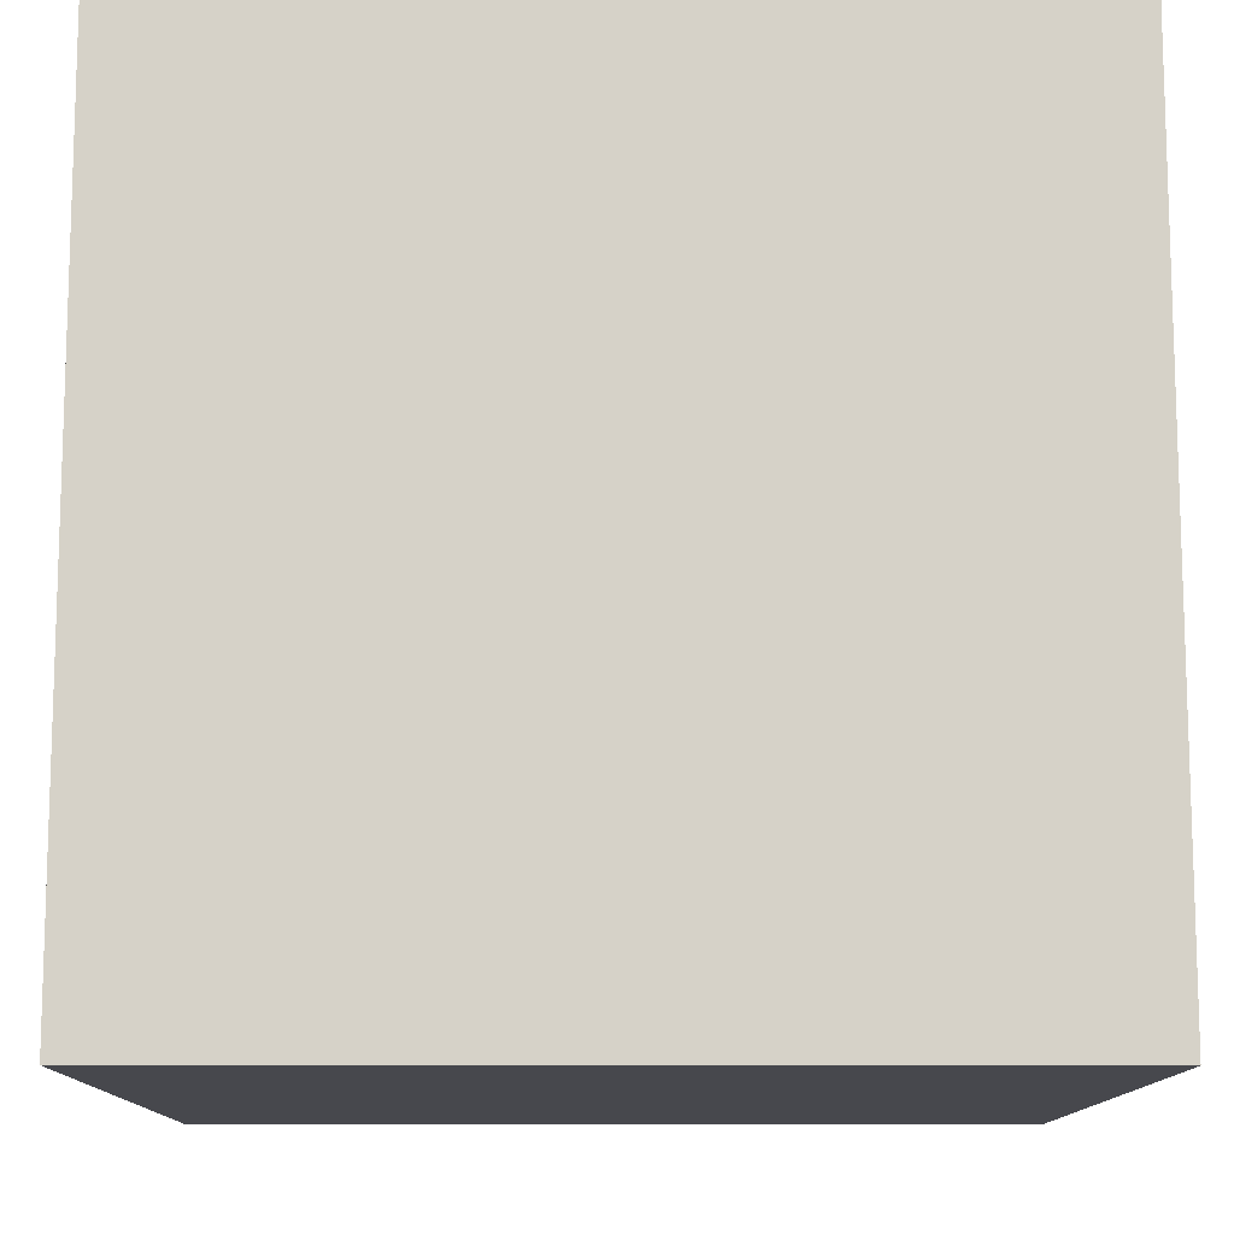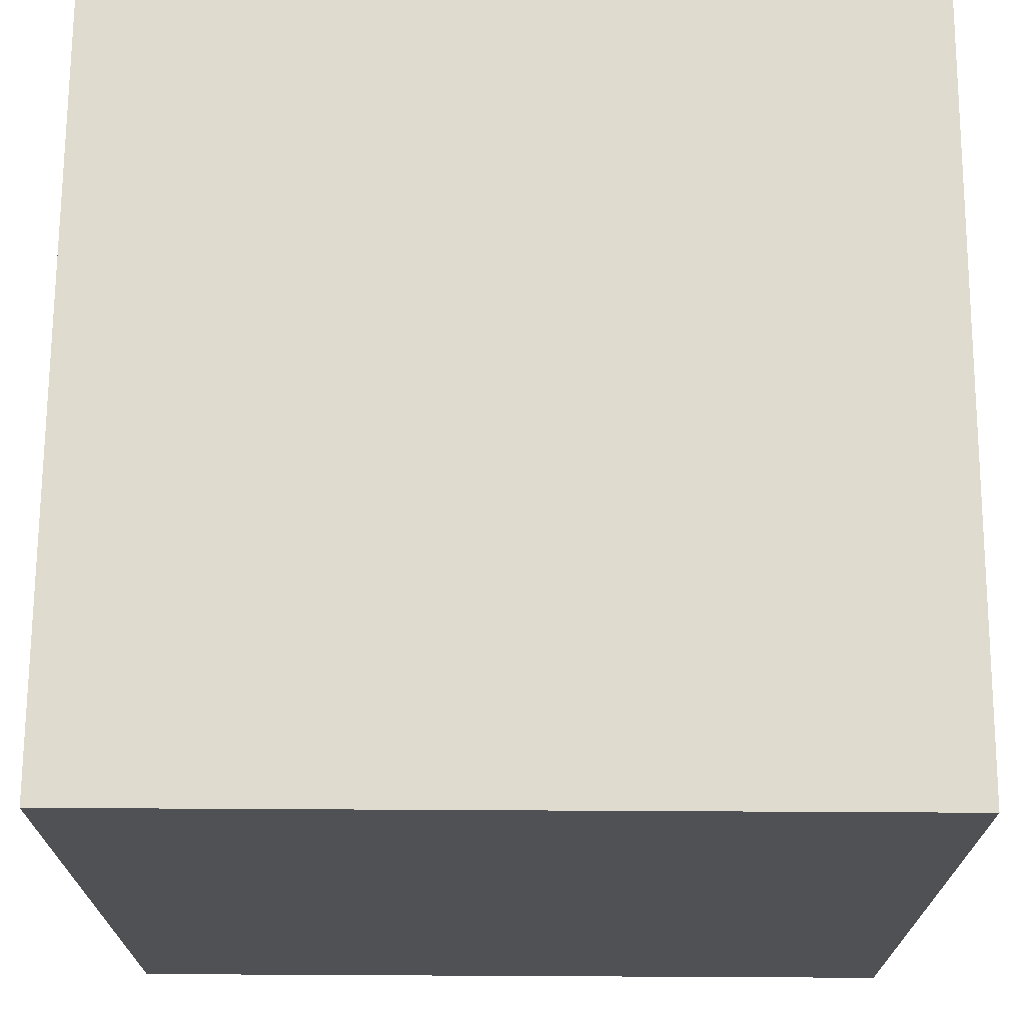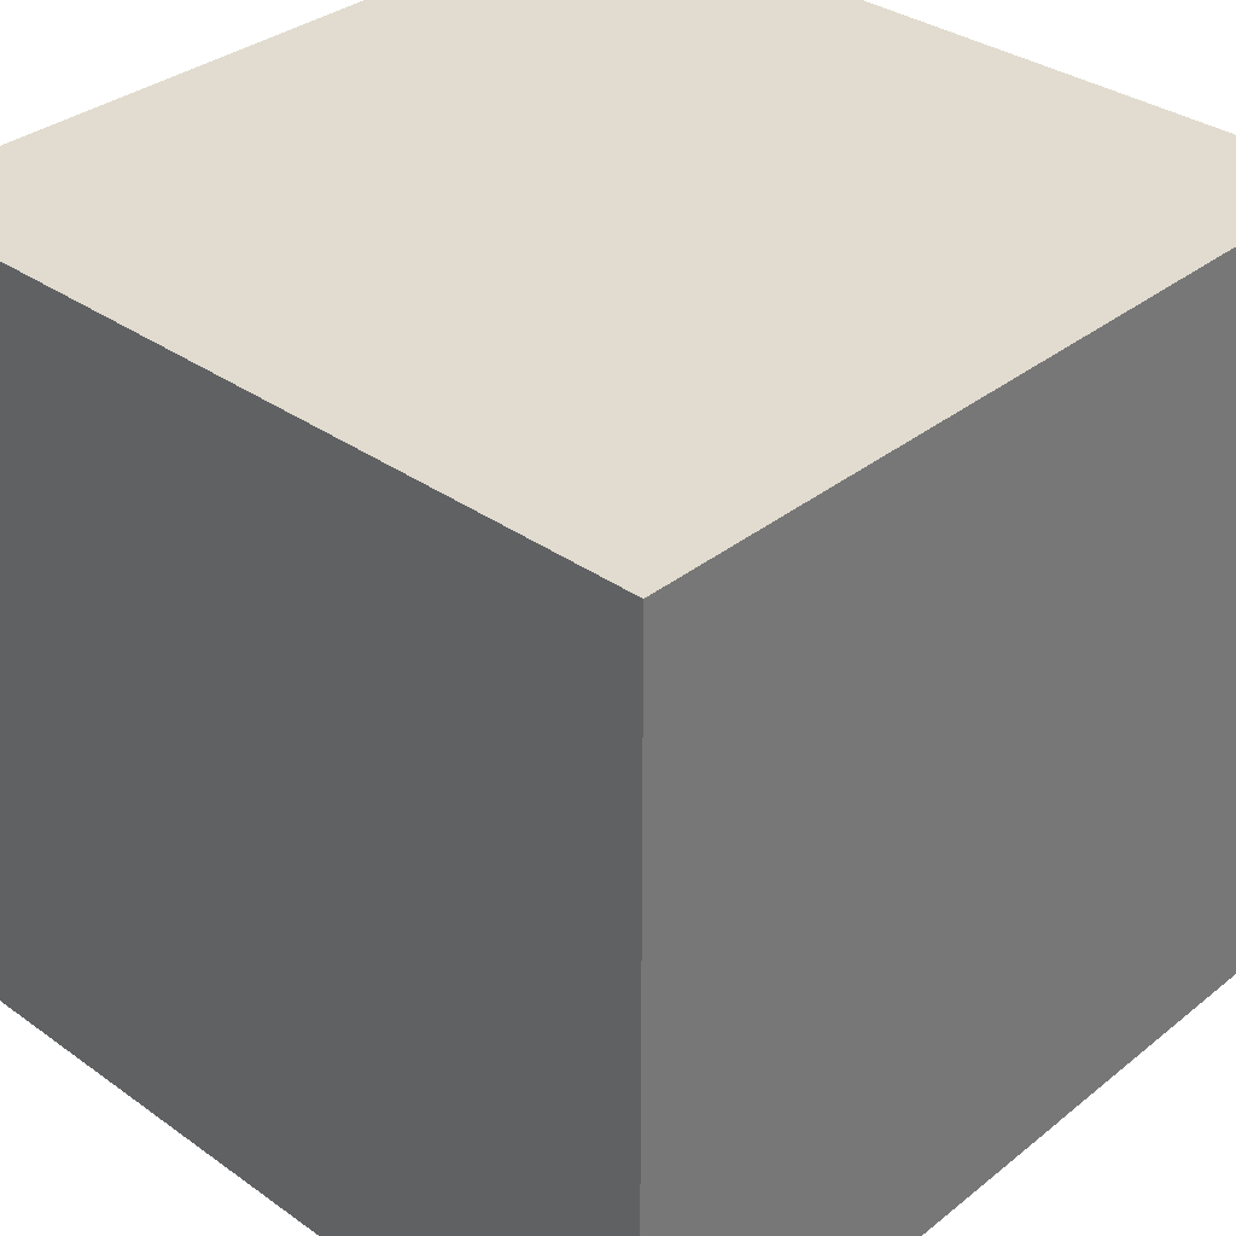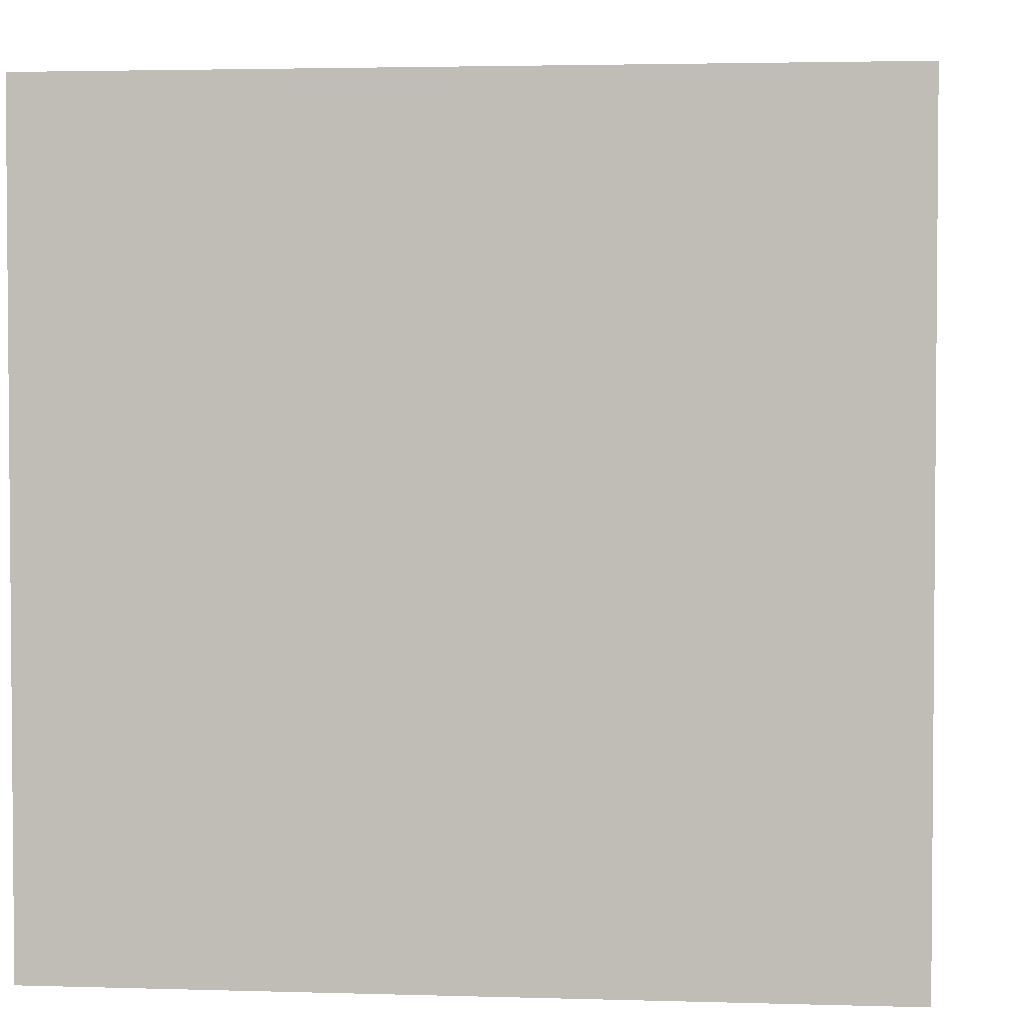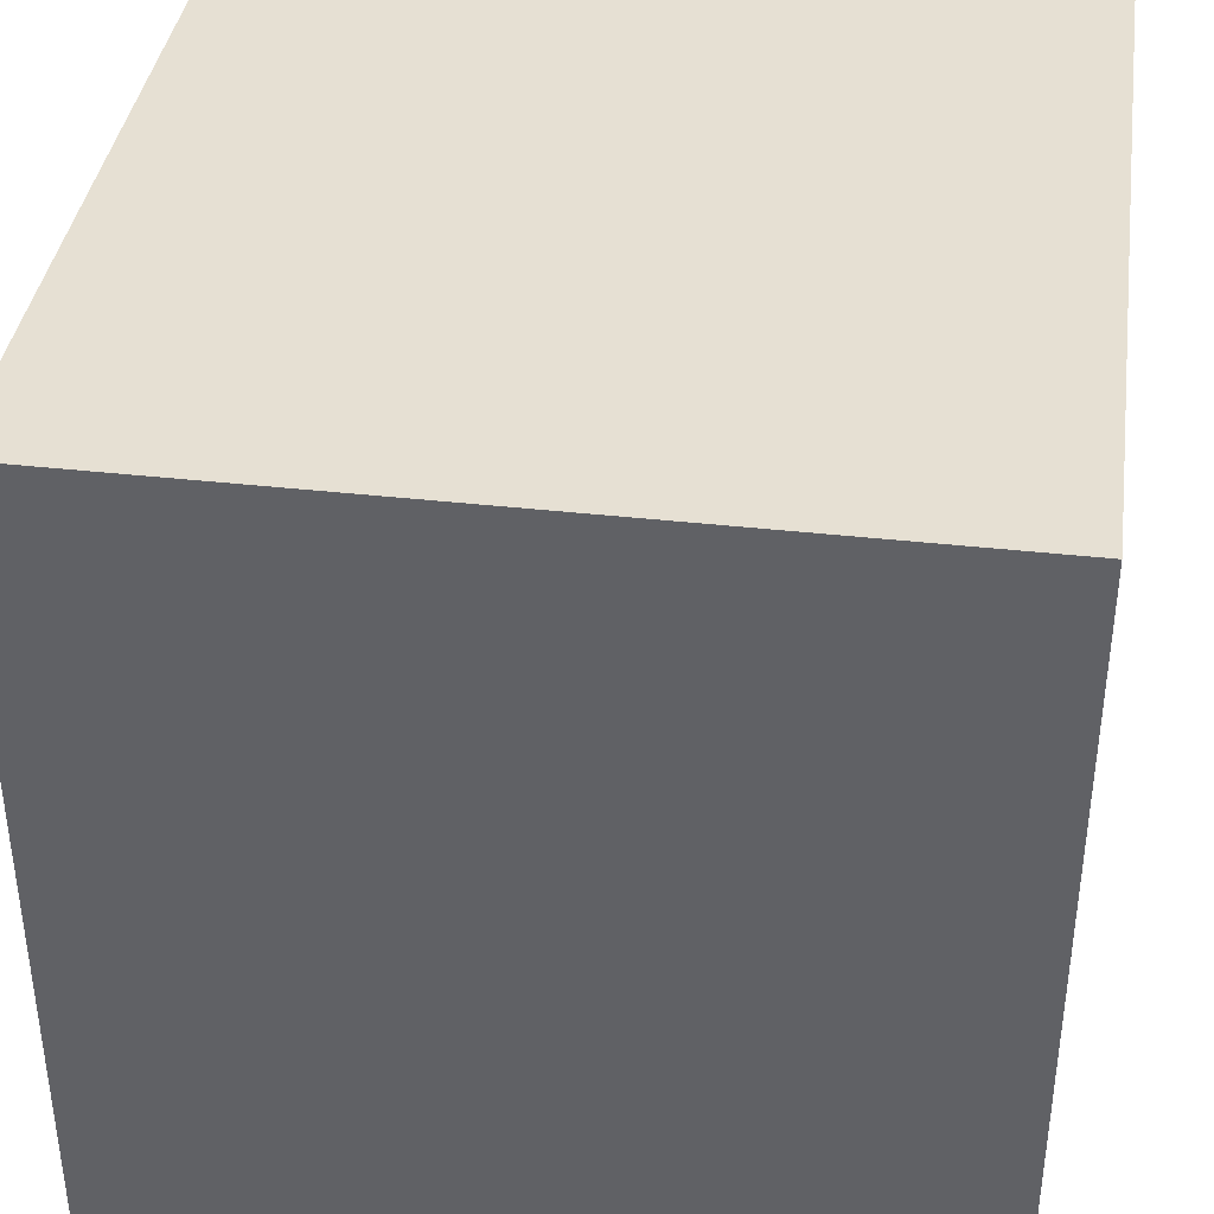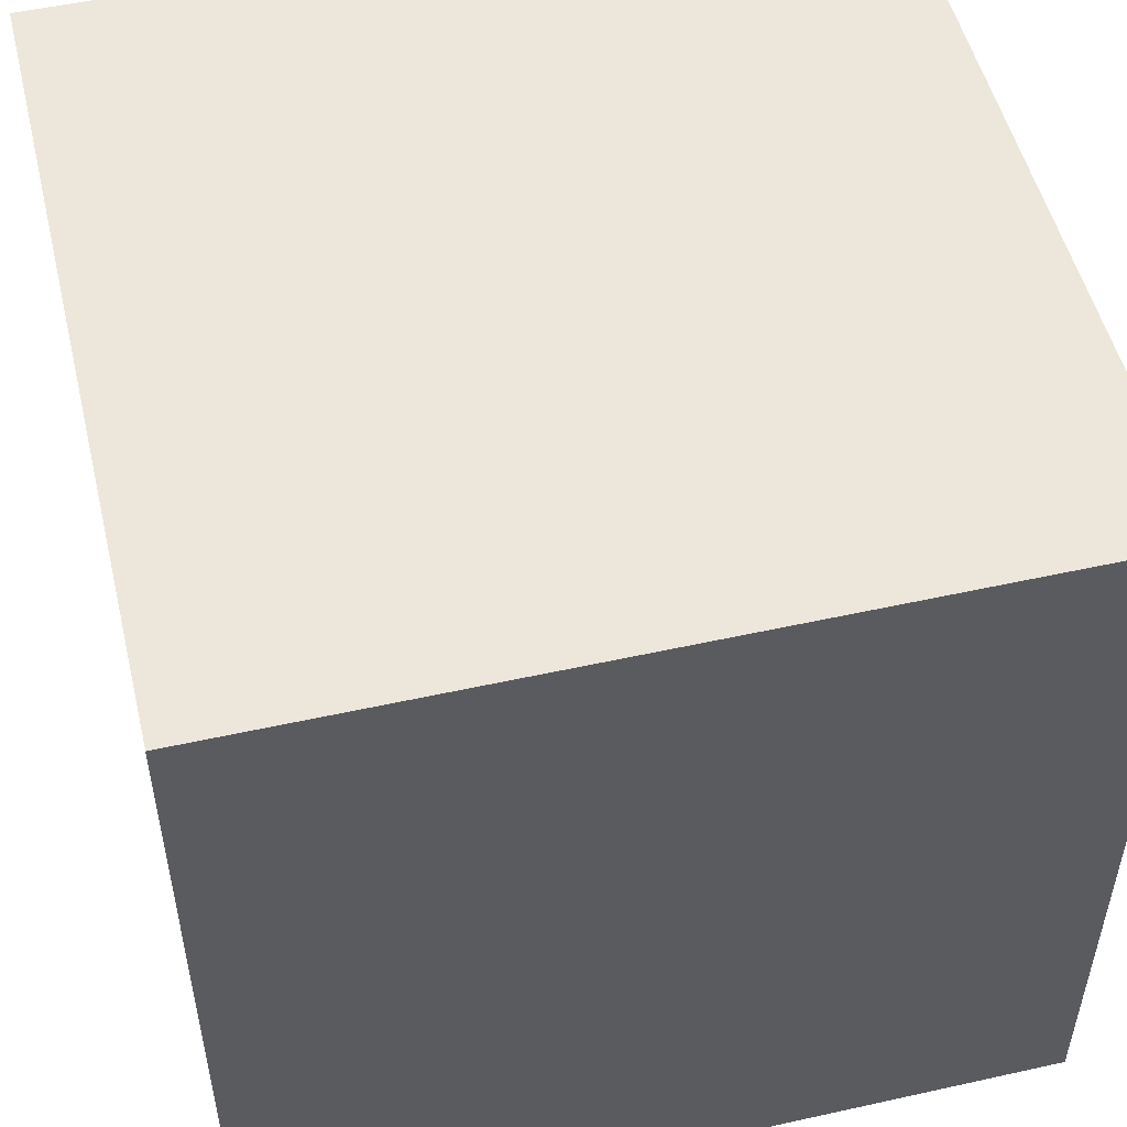
<metadata>
{"format":"obj","ext":"obj","renderer":"f3d","projection":"perspective","resolution":1024,"background":"white","views":[{"elev":-11.9,"azim":-90.4,"up":"+Z"},{"elev":70.5,"azim":0.3,"up":"+Y"},{"elev":34.3,"azim":-46.6,"up":"+Y"},{"elev":2.9,"azim":5.9,"up":"+Y"},{"elev":38.5,"azim":-81.9,"up":"+Y"},{"elev":51.9,"azim":166.5,"up":"+Z"}]}
</metadata>
<code>
o Cube
v 0.5 0.5 -0.5
v 0.5 -0.5 -0.5
v 0.5 0.5 0.5
v 0.5 -0.5 0.5
v -0.5 0.5 -0.5
v -0.5 -0.5 -0.5
v -0.5 0.5 0.5
v -0.5 -0.5 0.5
f 1 5 7 3
f 4 3 7 8
f 8 7 5 6
f 6 2 4 8
f 2 1 3 4
f 6 5 1 2

</code>
